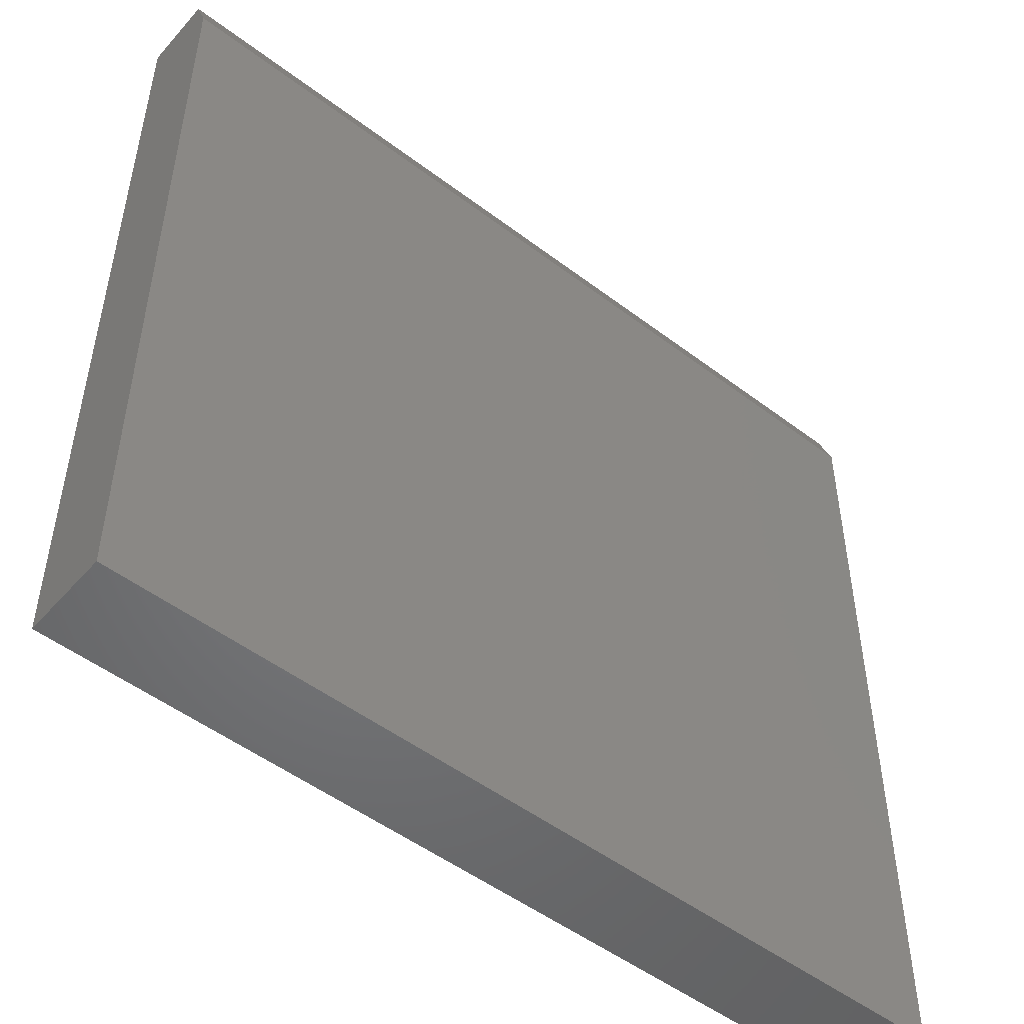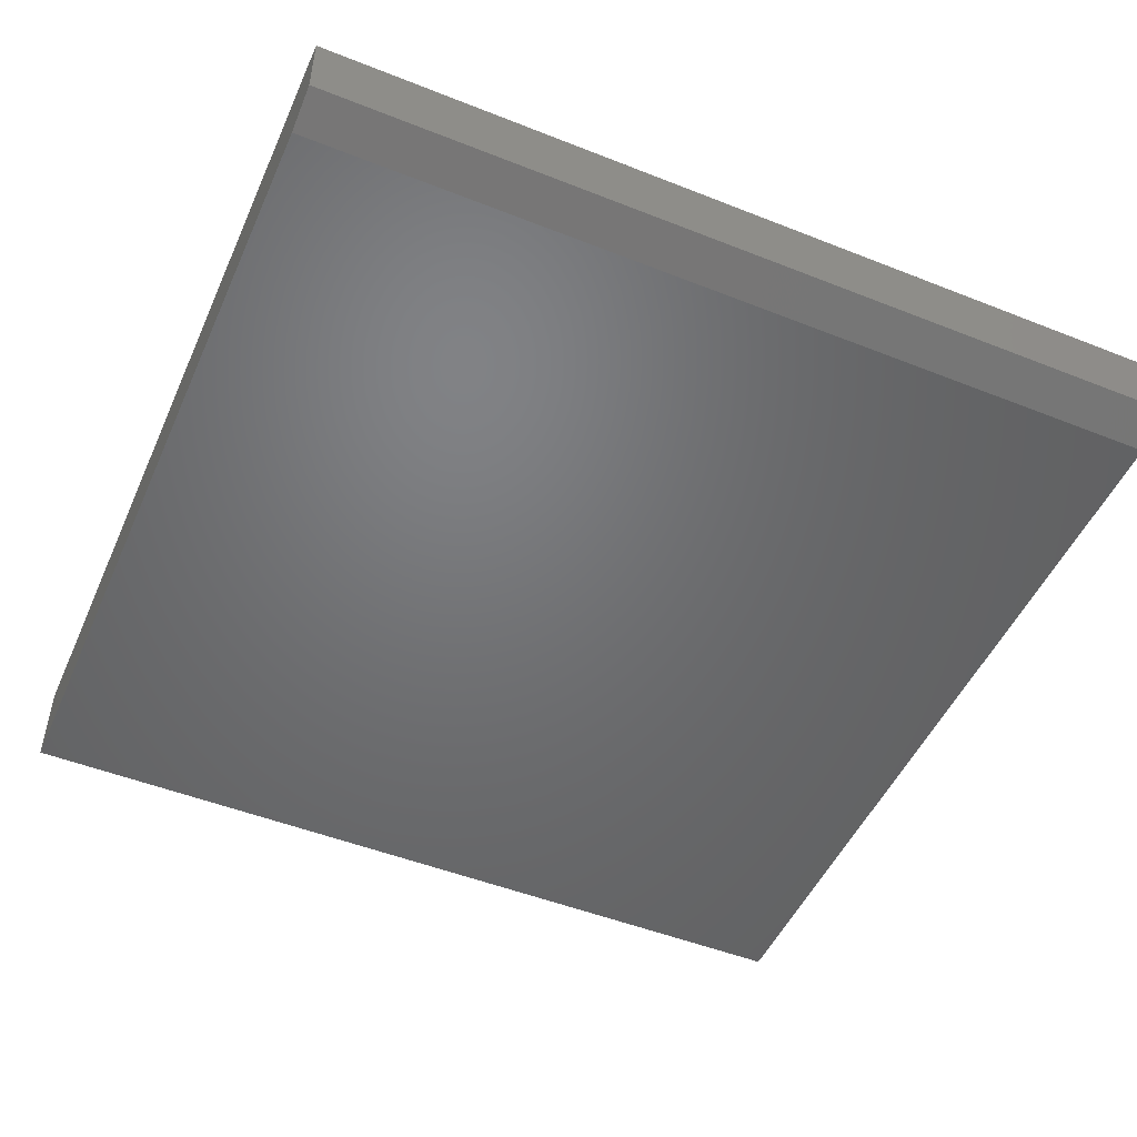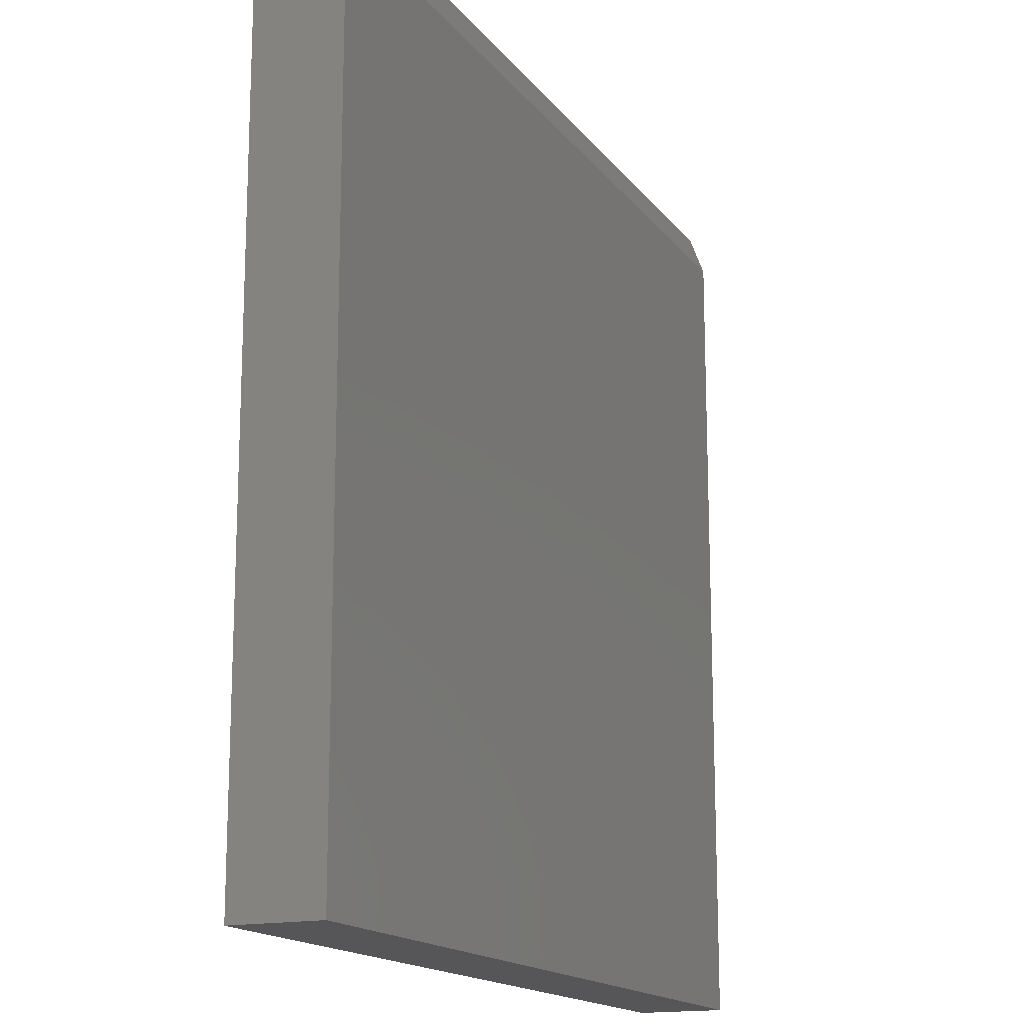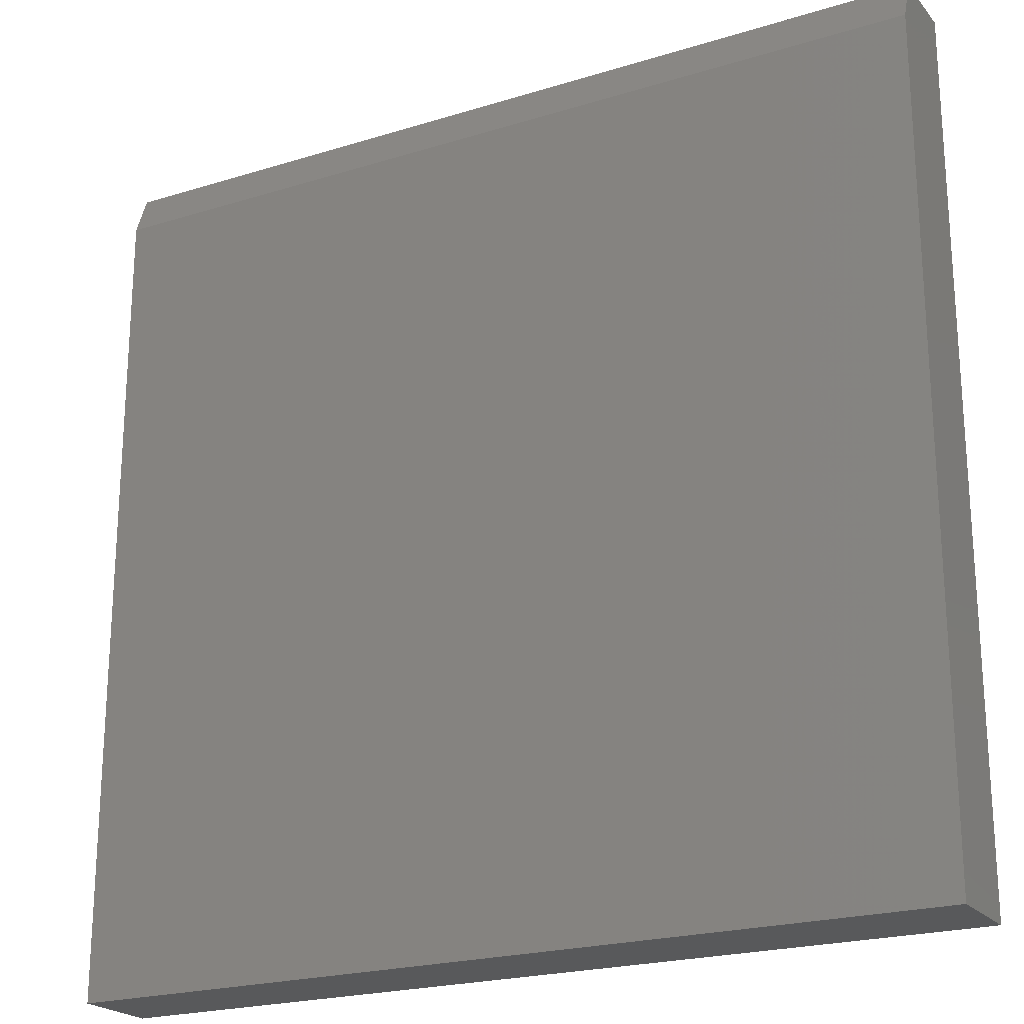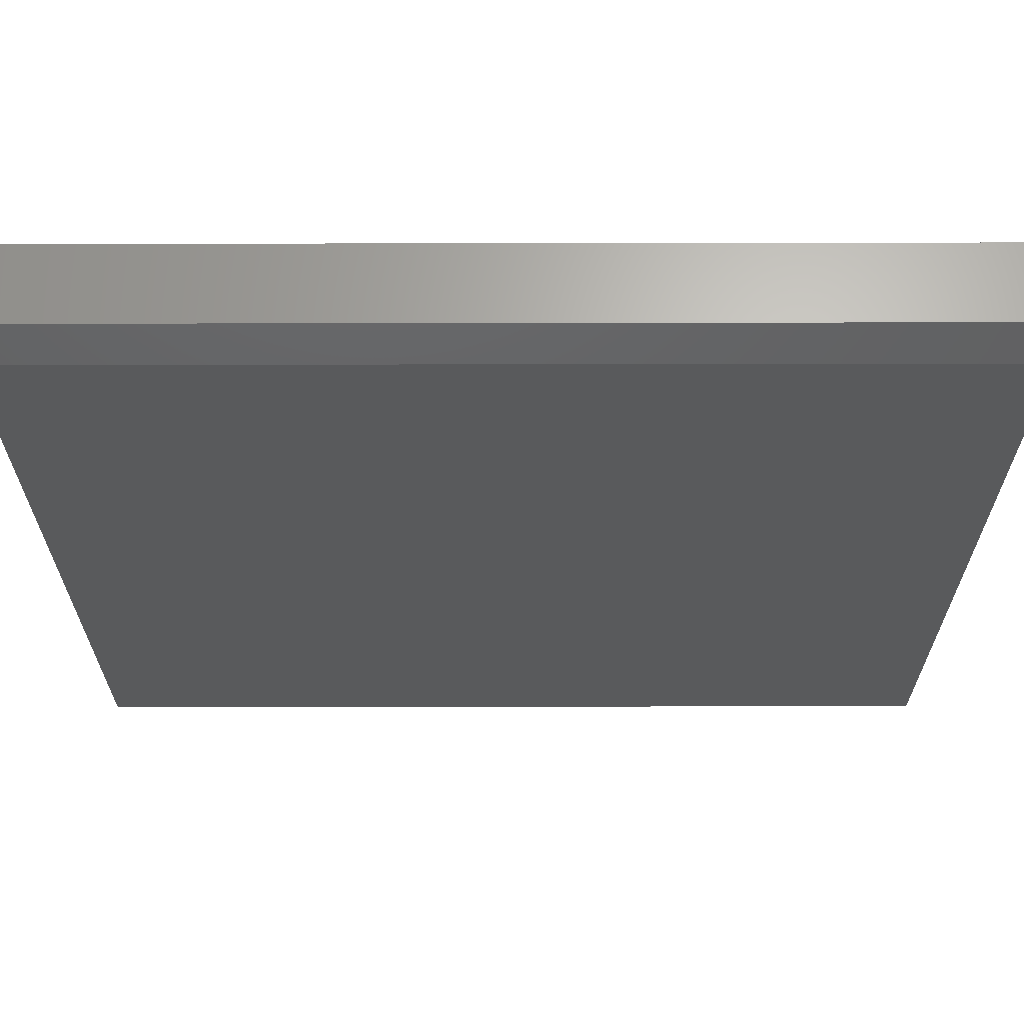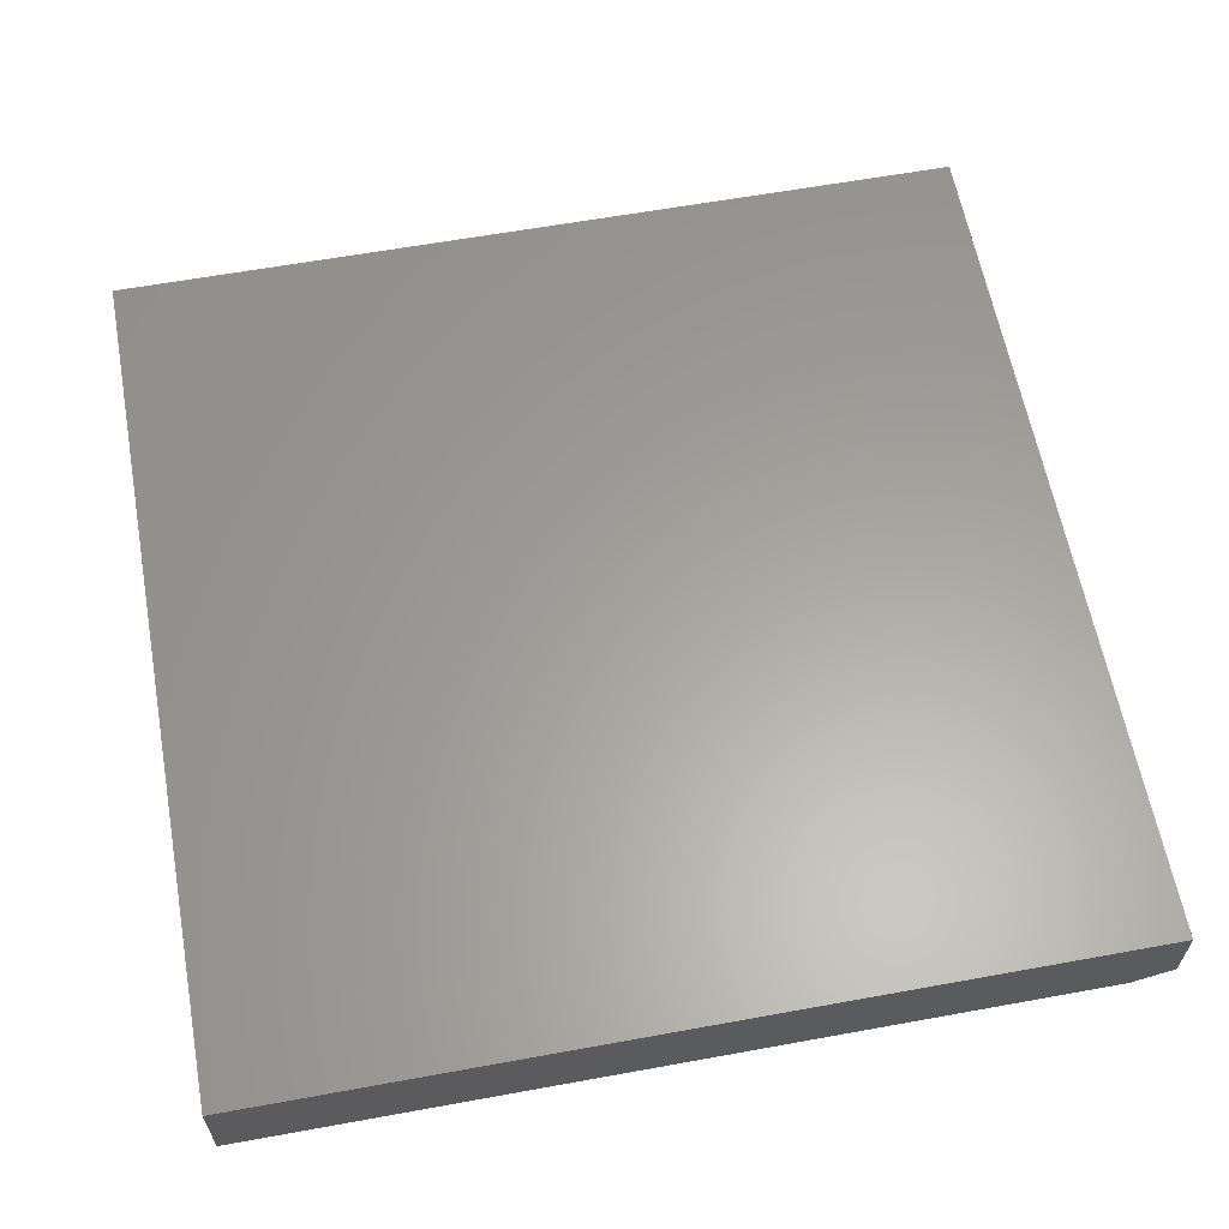
<metadata>
{"format":"stl","ext":"stl","renderer":"f3d","projection":"perspective","resolution":1024,"background":"white","views":[{"elev":-50.5,"azim":140.3,"up":"+Y"},{"elev":-49.7,"azim":156.4,"up":"+Z"},{"elev":-16.0,"azim":114.2,"up":"+Y"},{"elev":-21.9,"azim":-151.5,"up":"+Y"},{"elev":66.3,"azim":179.9,"up":"+Y"},{"elev":61.4,"azim":79.5,"up":"+Z"}]}
</metadata>
<code>
# stl→obj: 10 verts, 16 faces
v -0.625 -0.75 0
v -0.625 0.5078 0
v 0.6953 -0.75 0
v 0.6953 0.5078 0
v -0.625 -0.75 0.1328
v -0.625 0.5703 0.1328
v -0.625 0.5703 0.02344
v 0.6953 0.5703 0.1328
v 0.6953 0.5703 0.02344
v 0.6953 -0.75 0.1328
f 1 2 3
f 3 2 4
f 1 5 2
f 2 5 6
f 2 6 7
f 8 9 6
f 6 9 7
f 10 3 8
f 8 3 4
f 8 4 9
f 9 4 7
f 7 4 2
f 5 10 6
f 6 10 8
f 5 1 10
f 10 1 3

</code>
